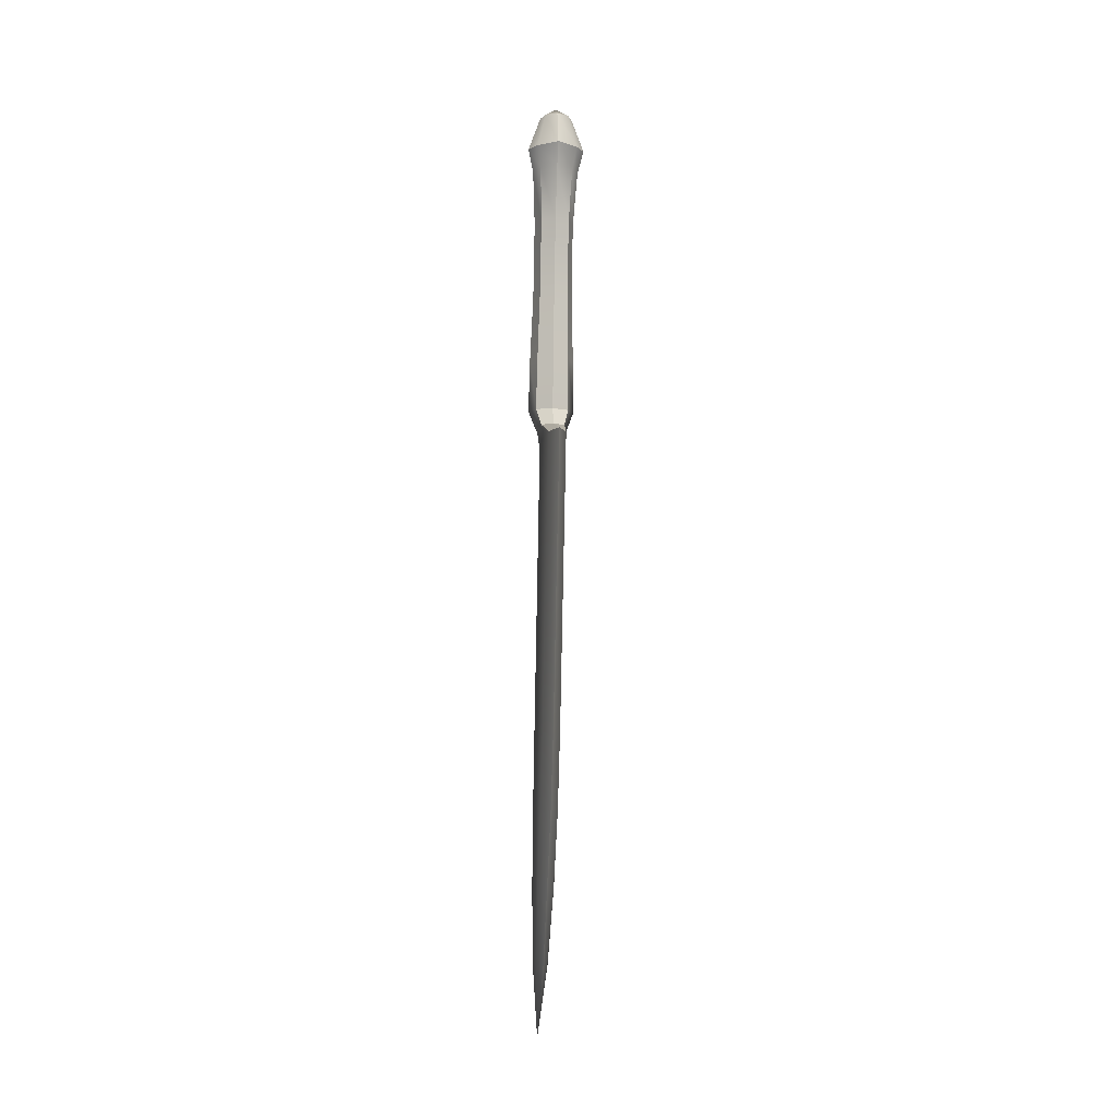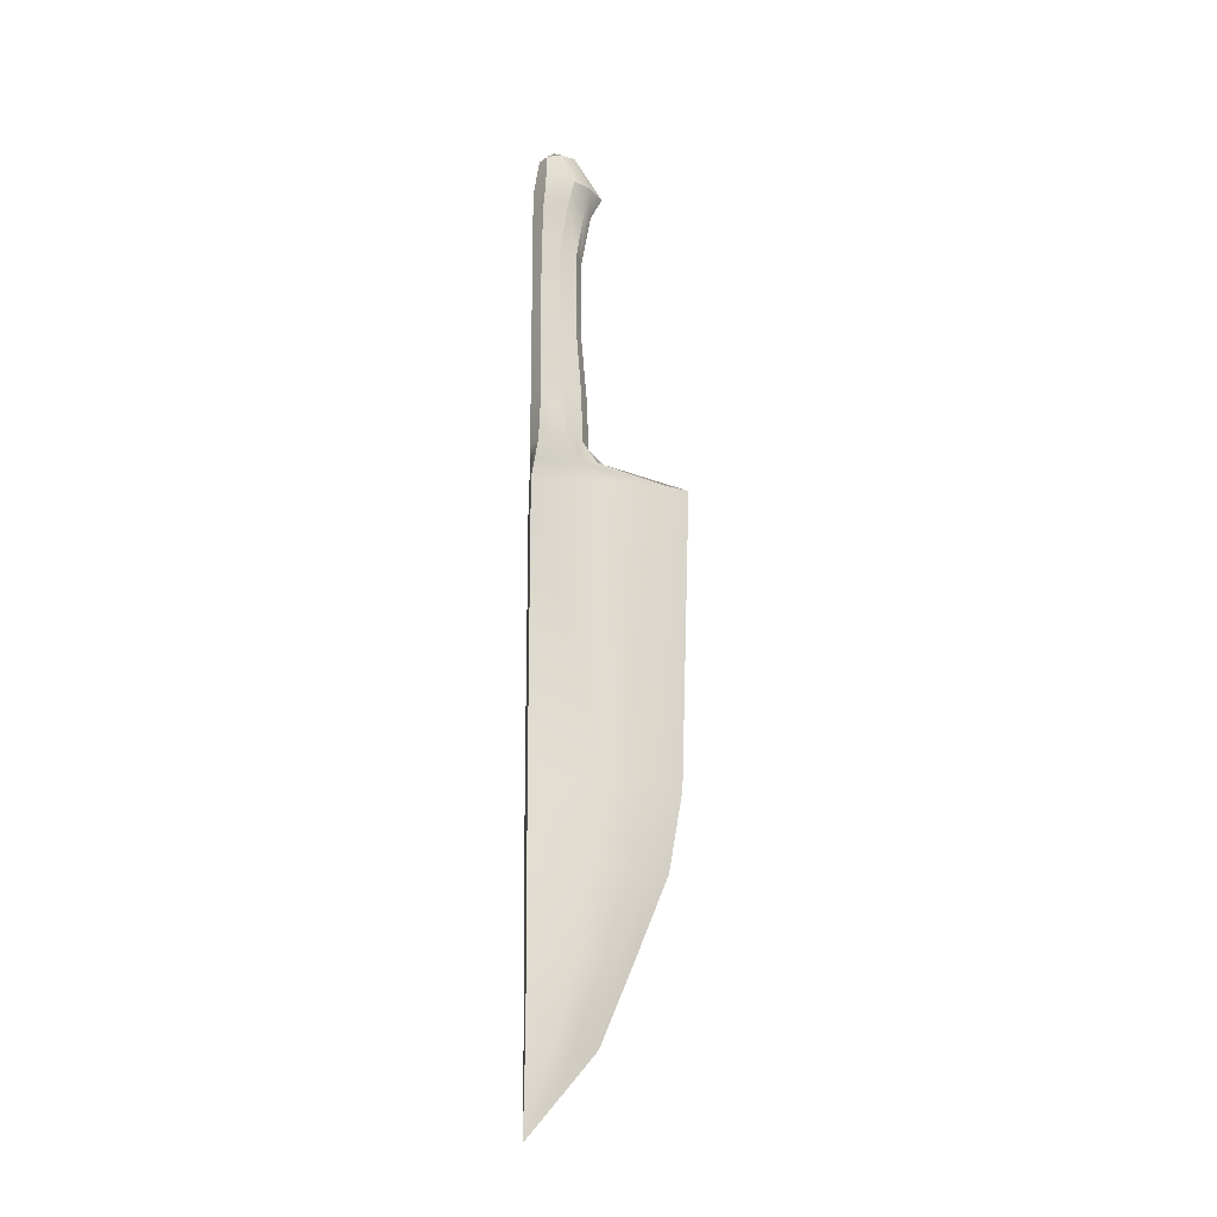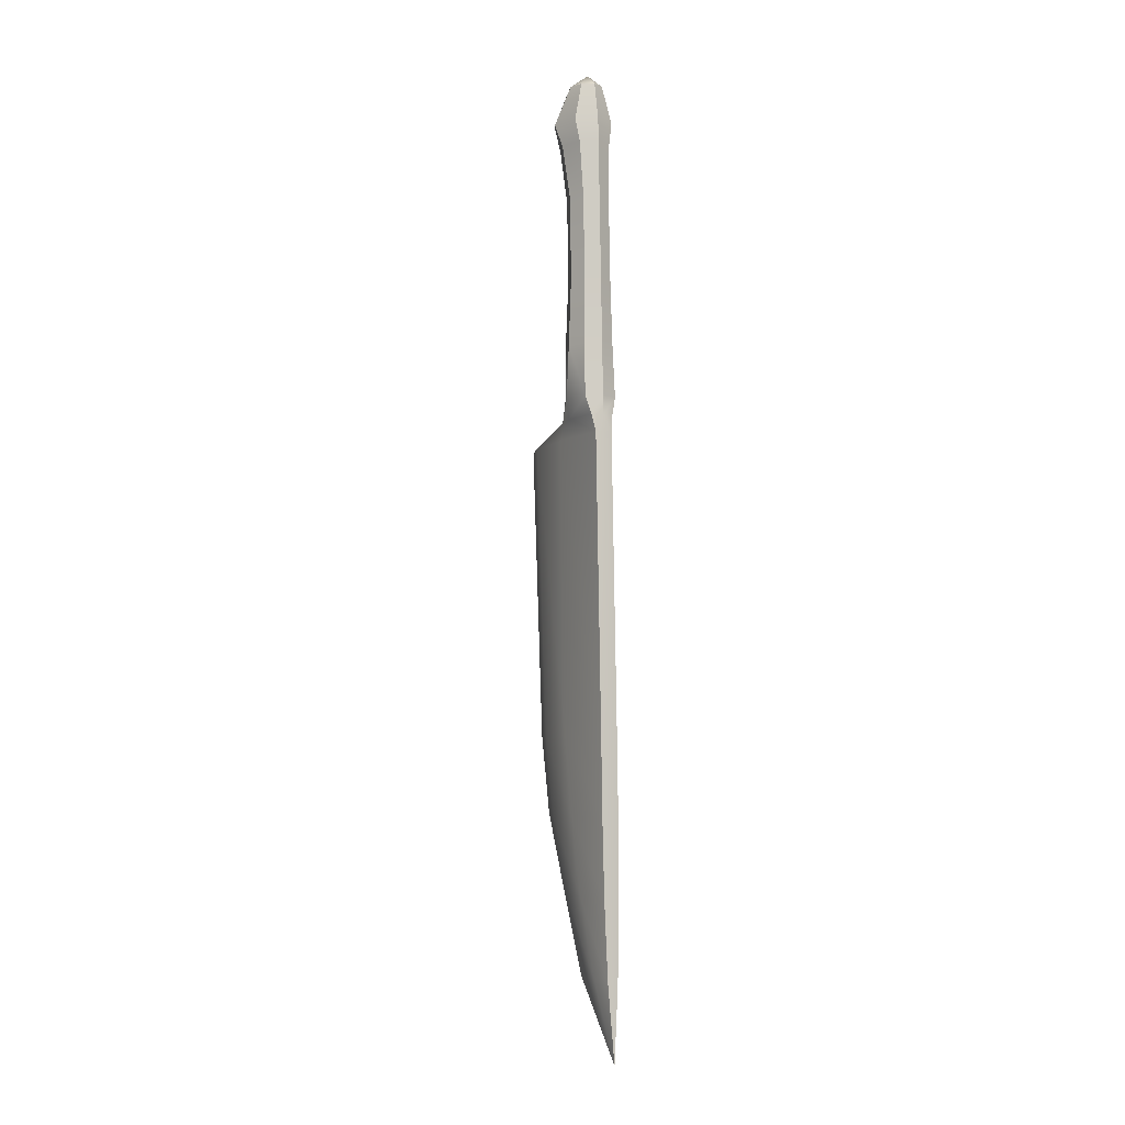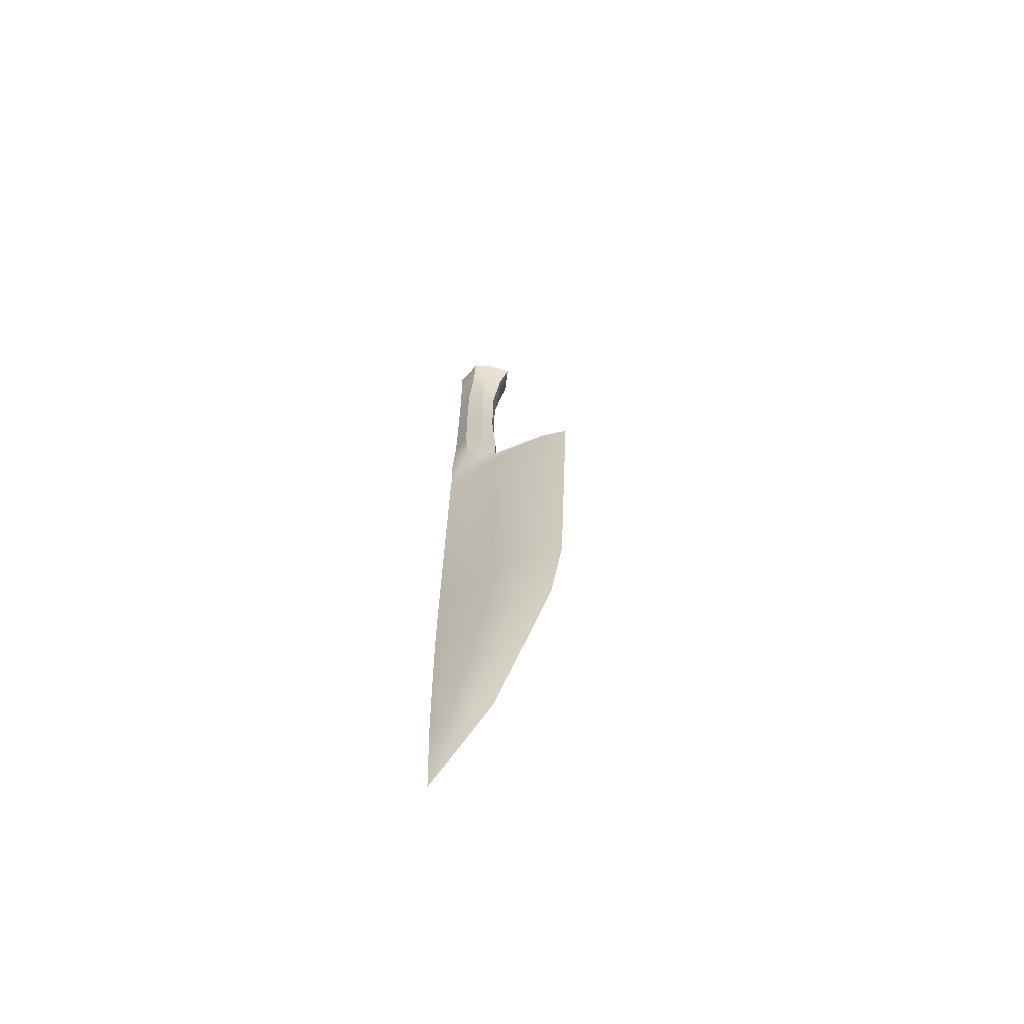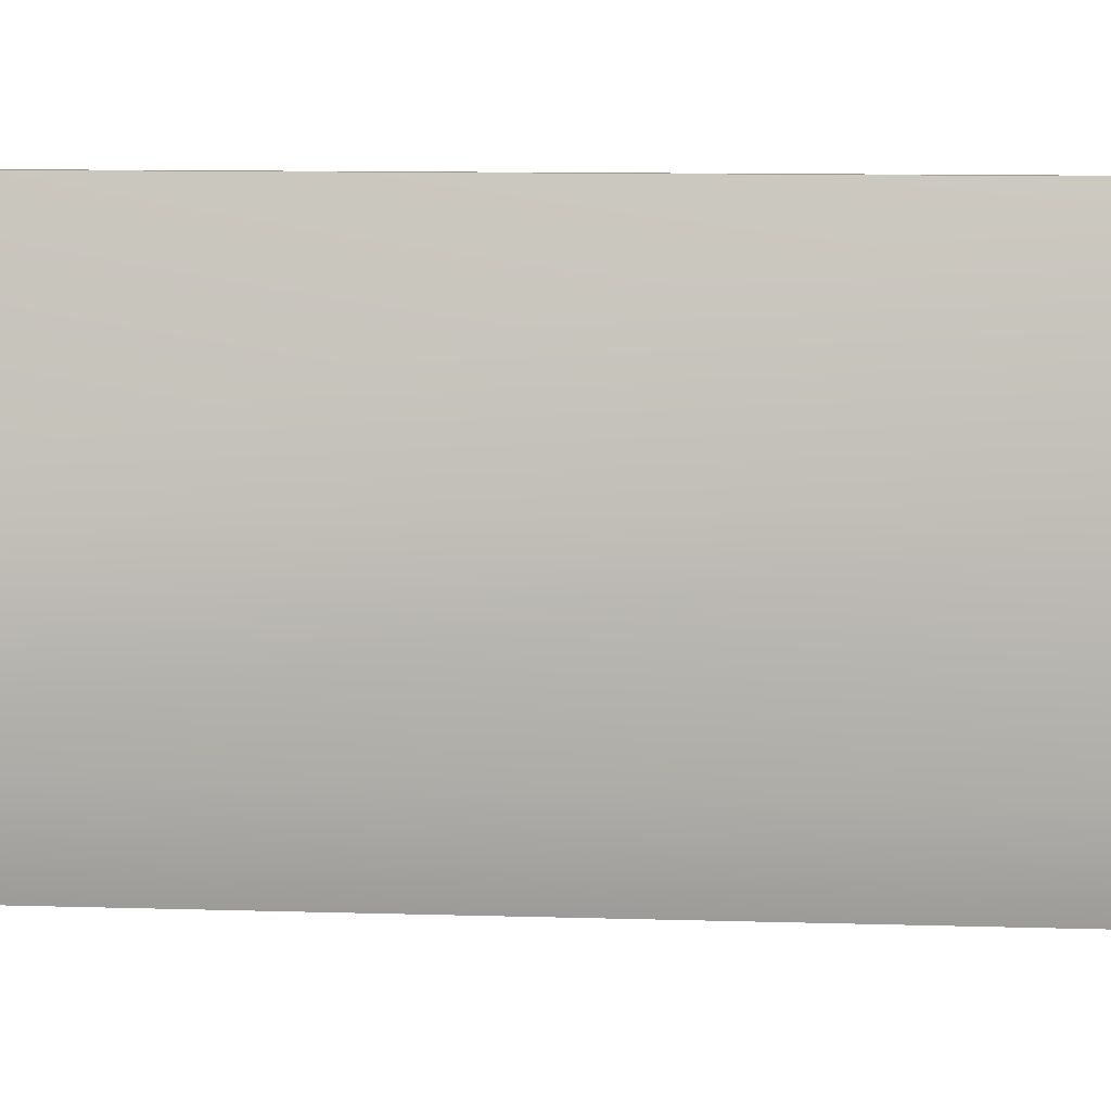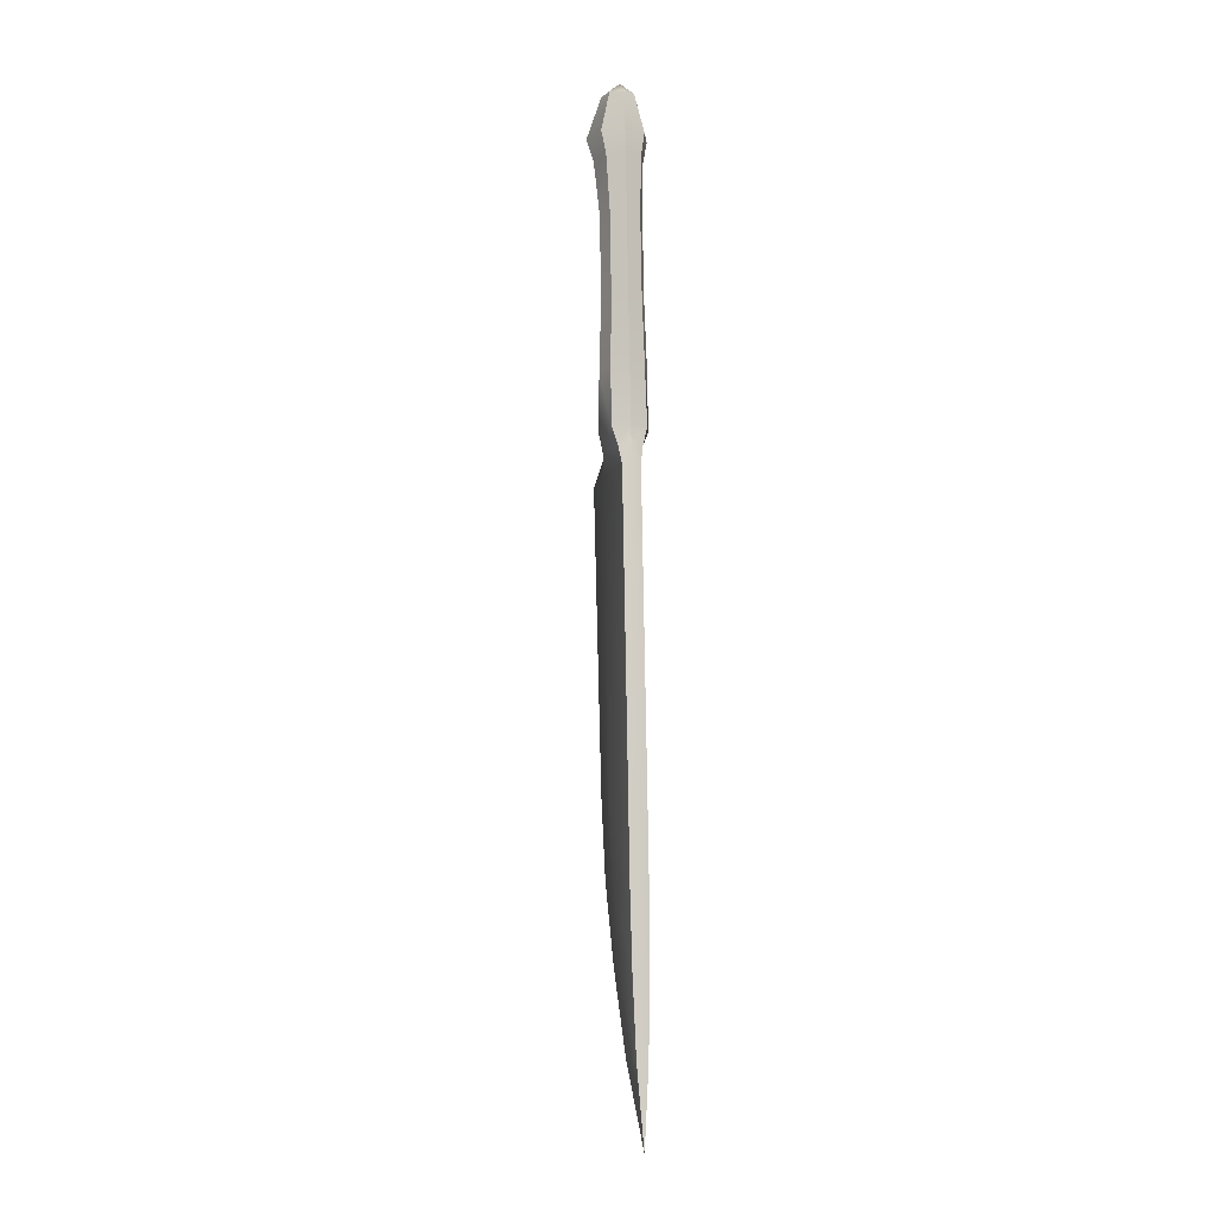
<metadata>
{"format":"obj","ext":"obj","renderer":"f3d","projection":"perspective","resolution":1024,"background":"white","views":[{"elev":-5.5,"azim":175.4,"up":"+Y"},{"elev":-20.4,"azim":80.6,"up":"+Y"},{"elev":-5.7,"azim":-27.7,"up":"+Y"},{"elev":-64.1,"azim":122.0,"up":"+Y"},{"elev":1.1,"azim":76.1,"up":"+Z"},{"elev":-7.1,"azim":-12.0,"up":"+Y"}]}
</metadata>
<code>
v -0.0006812 0.4874 0.0722
v -0.0006812 0.5 0.05694
v -0.01268 0.4872 0.06599
v 0.01132 0.4876 0.06599
v -0.0006812 0.4874 0.0722
v 0.01628 0.4877 0.05162
v 0.01132 0.4876 0.03725
v -0.01765 0.4871 0.05162
v -0.01268 0.4872 0.03725
v -0.0006812 0.4874 0.0313
v 0.02108 -0.4196 0.07692
v 0.01686 -0.5 0.07736
v 0.02342 -0.4195 0.0536
v 0.01686 -0.5 0.07736
v 0.02108 -0.4196 0.07692
v 0.01543 -0.4197 0.07728
v 0.009784 -0.4198 0.07692
v 0.02108 -0.4196 0.03259
v 0.009784 -0.4198 0.03259
v 0.01686 -0.5 0.07736
v 0.007445 -0.4198 0.0536
v 0.009784 -0.4198 0.07692
v 0.01543 -0.4197 0.01124
v 0.01543 -0.4197 0.01124
v 0.0274 0.2182 0.05039
v 0.02928 0.1628 0.0454
v 0.02219 0.1627 0.02899
v 0.02057 0.2181 0.03066
v 0.004104 0.2178 0.02249
v 0.005088 0.1624 0.02051
v -0.01202 0.1621 0.02899
v -0.01236 0.2175 0.03066
v -0.01919 0.2174 0.05039
v -0.0191 0.162 0.0454
v -0.01202 0.1621 0.07241
v -0.01236 0.2175 0.07011
v 0.004104 0.2178 0.07829
v 0.005088 0.1624 0.07846
v 0.02219 0.1627 0.07241
v 0.02057 0.2181 0.07011
v 0.02057 0.2181 0.03066
v 0.02219 0.1627 0.02899
v 0.005088 0.1624 0.02051
v 0.004104 0.2178 0.02249
v -0.01236 0.2175 0.03066
v -0.01202 0.1621 0.02899
v -0.01919 0.2174 0.05039
v -0.01236 0.2175 0.07011
v -0.01202 0.1621 0.07241
v 0.005088 0.1624 0.07846
v 0.004104 0.2178 0.07829
v 0.02057 0.2181 0.07011
v 0.02219 0.1627 0.07241
v 0.0274 0.2182 0.05039
v 0.005427 0.1434 0.07855
v 0.01732 0.1436 0.07527
v -0.006471 0.1431 0.07527
v -0.01165 0.1431 0.03651
v -0.006471 0.1431 0.07527
v -0.006909 0.1431 0.01376
v -0.01202 0.1621 0.02899
v 0.005088 0.1624 0.02051
v 0.005427 0.1434 0.00264
v -0.006909 0.1431 0.01376
v 0.005088 0.1624 0.02051
v 0.02219 0.1627 0.02899
v 0.01776 0.1436 0.01376
v 0.005427 0.1434 0.00264
v 0.02251 0.1437 0.03651
v 0.01776 0.1436 0.01376
v 0.01732 0.1436 0.07527
v -0.006972 0.1254 0.00869
v -0.003248 0.1254 0.07819
v 0.005742 0.1256 0.07854
v 0.01473 0.1258 0.07819
v 0.01776 0.1436 0.01376
v 0.01473 0.1258 -0.05188
v 0.005742 0.1256 -0.07855
v 0.005427 0.1434 0.00264
v -0.003248 0.1254 -0.05188
v -0.003248 0.1254 0.07819
v 0.01473 0.1258 0.07819
v 0.01846 0.1258 0.00869
v 0.01473 0.1258 -0.05188
v 0.005427 0.1434 0.00264
v 0.005742 0.1256 -0.07855
v -0.003248 0.1254 -0.05188
v -0.006909 0.1431 0.01376
v 0.005742 0.1256 -0.07855
v 0.01115 -0.1787 -0.06768
v 0.002159 -0.1789 -0.04102
v -0.001565 -0.1789 0.00869
v 0.002159 -0.1789 0.07819
v 0.01115 -0.1787 0.07854
v 0.02014 -0.1785 0.07819
v 0.02014 -0.1785 -0.04102
v 0.01115 -0.1787 -0.06768
v 0.005742 0.1256 -0.07855
v 0.002159 -0.1789 0.07819
v 0.02014 -0.1785 0.07819
v 0.02386 -0.1785 0.00869
v 0.01258 -0.259 -0.05383
v 0.014 -0.3394 -0.02171
v 0.006007 -0.3395 -0.001999
v 0.003586 -0.2592 -0.02897
v -0.0001373 -0.2593 0.01927
v 0.002695 -0.3396 0.03375
v 0.006007 -0.3395 0.07706
v 0.003586 -0.2592 0.07772
v 0.01258 -0.259 0.07848
v 0.014 -0.3394 0.07744
v 0.022 -0.3392 0.07706
v 0.02157 -0.2589 0.07772
v 0.02157 -0.2589 -0.02897
v 0.022 -0.3392 -0.001999
v 0.014 -0.3394 -0.02171
v 0.01258 -0.259 -0.05383
v 0.003586 -0.2592 0.07772
v 0.006007 -0.3395 0.07706
v 0.02157 -0.2589 0.07772
v 0.022 -0.3392 0.07706
v 0.02531 -0.3392 0.03375
v 0.02529 -0.2588 0.01927
v 0.02112 0.4491 0.06819
v 0.01751 0.4262 0.06975
v 0.0246 0.4263 0.04538
v 0.02987 0.4493 0.03999
v -0.02112 0.4484 0.06819
v -0.0167 0.4256 0.06975
v 0.0004068 0.4259 0.07824
v -4e-08 0.4488 0.07818
v -0.02112 0.4484 0.02426
v -0.0167 0.4256 0.02732
v -0.02378 0.4254 0.04538
v -0.02987 0.4482 0.03999
v 0.02112 0.4491 0.02426
v 0.01751 0.4262 0.02732
v 0.0004068 0.4259 0.01883
v -4e-08 0.4488 0.006923
v -4e-08 0.4488 0.07818
v 0.0004068 0.4259 0.07824
v 0.01751 0.4262 0.06975
v 0.02112 0.4491 0.06819
v -0.02987 0.4482 0.03999
v -0.02378 0.4254 0.04538
v -0.0167 0.4256 0.06975
v -0.02112 0.4484 0.06819
v -4e-08 0.4488 0.006923
v 0.0004068 0.4259 0.01883
v 0.02987 0.4493 0.03999
v 0.0246 0.4263 0.04538
v 0.01628 0.4877 0.05162
v 0.02987 0.4493 0.03999
v 0.02112 0.4491 0.02426
v 0.01132 0.4876 0.03725
v -0.0006812 0.4874 0.0313
v -4e-08 0.4488 0.006923
v -0.02112 0.4484 0.02426
v -0.01268 0.4872 0.03725
v -0.01765 0.4871 0.05162
v -0.01268 0.4872 0.06599
v -0.0006812 0.4874 0.0722
v 0.01132 0.4876 0.06599
v -4e-08 0.4488 0.006923
v -0.0006812 0.4874 0.0313
v -0.02987 0.4482 0.03999
v -0.01765 0.4871 0.05162
v -0.01268 0.4872 0.06599
v -0.0006812 0.4874 0.0722
v 0.01132 0.4876 0.06599
v 0.01628 0.4877 0.05162
v 0.01614 0.3704 0.07095
v 0.0176 0.2885 0.07095
v 0.0237 0.2886 0.05329
v 0.02225 0.3705 0.05329
v -0.01335 0.3698 0.07095
v -0.01335 0.3698 0.07095
v -0.01335 0.3698 0.07095
v -0.01189 0.2879 0.07095
v -0.01189 0.2879 0.07095
v 0.002853 0.2882 0.07827
v 0.002853 0.2882 0.07827
v 0.001398 0.3701 0.07827
v 0.001398 0.3701 0.07827
v -0.01335 0.3698 0.03563
v -0.01189 0.2879 0.03563
v -0.018 0.2878 0.05329
v -0.01945 0.3697 0.05329
v 0.01614 0.3704 0.03563
v 0.0176 0.2885 0.03563
v 0.002853 0.2882 0.02832
v 0.001398 0.3701 0.02832
v 0.001398 0.3701 0.07827
v 0.001398 0.3701 0.07827
v 0.002853 0.2882 0.07827
v 0.002853 0.2882 0.07827
v 0.0176 0.2885 0.07095
v 0.0176 0.2885 0.07095
v 0.01614 0.3704 0.07095
v 0.01614 0.3704 0.07095
v -0.01945 0.3697 0.05329
v -0.018 0.2878 0.05329
v -0.01189 0.2879 0.07095
v -0.01335 0.3698 0.07095
v 0.001398 0.3701 0.02832
v 0.002853 0.2882 0.02832
v -0.01189 0.2879 0.03563
v -0.01335 0.3698 0.03563
v 0.02225 0.3705 0.05329
v 0.0237 0.2886 0.05329
v 0.0176 0.2885 0.03563
v 0.01614 0.3704 0.03563
f 177 179 182
f 178 182 183
f 194 196 197
f 194 197 200
f 1 2 3
f 4 2 5
f 6 2 4
f 7 2 6
f 3 2 8
f 9 8 2
f 9 2 10
f 7 10 2
f 11 12 13
f 14 15 16
f 14 16 17
f 12 18 13
f 19 20 21
f 21 20 22
f 12 23 18
f 24 20 19
f 25 26 27
f 25 27 28
f 29 30 31
f 29 31 32
f 33 34 35
f 33 35 36
f 37 38 39
f 37 39 40
f 41 42 43
f 41 43 44
f 45 46 34
f 45 34 47
f 48 49 50
f 48 50 51
f 52 53 26
f 52 26 54
f 39 38 55
f 39 55 56
f 50 49 57
f 50 57 55
f 35 34 58
f 35 58 59
f 34 46 60
f 34 60 58
f 61 62 63
f 61 63 64
f 65 66 67
f 65 67 68
f 27 26 69
f 27 69 70
f 26 53 71
f 26 71 69
f 58 72 73
f 58 73 59
f 55 74 75
f 55 75 56
f 76 77 78
f 76 78 79
f 60 80 72
f 60 72 58
f 57 81 74
f 57 74 55
f 71 82 83
f 71 83 69
f 69 83 84
f 69 84 70
f 85 86 87
f 85 87 88
f 89 90 91
f 89 91 80
f 72 92 93
f 72 93 73
f 74 94 95
f 74 95 75
f 84 96 97
f 84 97 98
f 80 91 92
f 80 92 72
f 81 99 94
f 81 94 74
f 82 100 101
f 82 101 83
f 83 101 96
f 83 96 84
f 102 103 104
f 102 104 105
f 106 107 108
f 106 108 109
f 110 111 112
f 110 112 113
f 114 115 116
f 114 116 117
f 105 104 107
f 105 107 106
f 118 119 111
f 118 111 110
f 120 121 122
f 120 122 123
f 123 122 115
f 123 115 114
f 103 24 19
f 103 19 104
f 107 21 22
f 107 22 108
f 111 16 15
f 111 15 112
f 115 18 23
f 115 23 116
f 104 19 21
f 104 21 107
f 119 17 16
f 119 16 111
f 121 11 13
f 121 13 122
f 122 13 18
f 122 18 115
f 101 123 114
f 101 114 96
f 100 120 123
f 100 123 101
f 99 118 110
f 99 110 94
f 91 105 106
f 91 106 92
f 96 114 117
f 96 117 97
f 94 110 113
f 94 113 95
f 92 106 109
f 92 109 93
f 90 102 105
f 90 105 91
f 124 125 126
f 124 126 127
f 128 129 130
f 128 130 131
f 132 133 134
f 132 134 135
f 136 137 138
f 136 138 139
f 140 141 142
f 140 142 143
f 144 145 146
f 144 146 147
f 148 149 133
f 148 133 132
f 150 151 137
f 150 137 136
f 152 153 154
f 152 154 155
f 156 157 158
f 156 158 159
f 160 144 147
f 160 147 161
f 162 140 143
f 162 143 163
f 155 154 164
f 155 164 165
f 159 158 166
f 159 166 167
f 168 128 131
f 168 131 169
f 170 124 127
f 170 127 171
f 172 173 174
f 172 174 175
f 185 186 187
f 185 187 188
f 189 190 191
f 189 191 192
f 201 202 203
f 201 203 204
f 205 206 207
f 205 207 208
f 209 210 211
f 209 211 212
f 151 209 212
f 151 212 137
f 149 205 208
f 149 208 133
f 145 201 204
f 145 204 146
f 141 193 199
f 141 199 142
f 137 189 192
f 137 192 138
f 133 185 188
f 133 188 134
f 129 176 184
f 129 184 130
f 125 172 175
f 125 175 126
f 173 52 54
f 173 54 174
f 180 48 51
f 180 51 181
f 186 45 47
f 186 47 187
f 190 41 44
f 190 44 191
f 195 37 40
f 195 40 198
f 202 33 36
f 202 36 203
f 206 29 32
f 206 32 207
f 210 25 28
f 210 28 211

</code>
